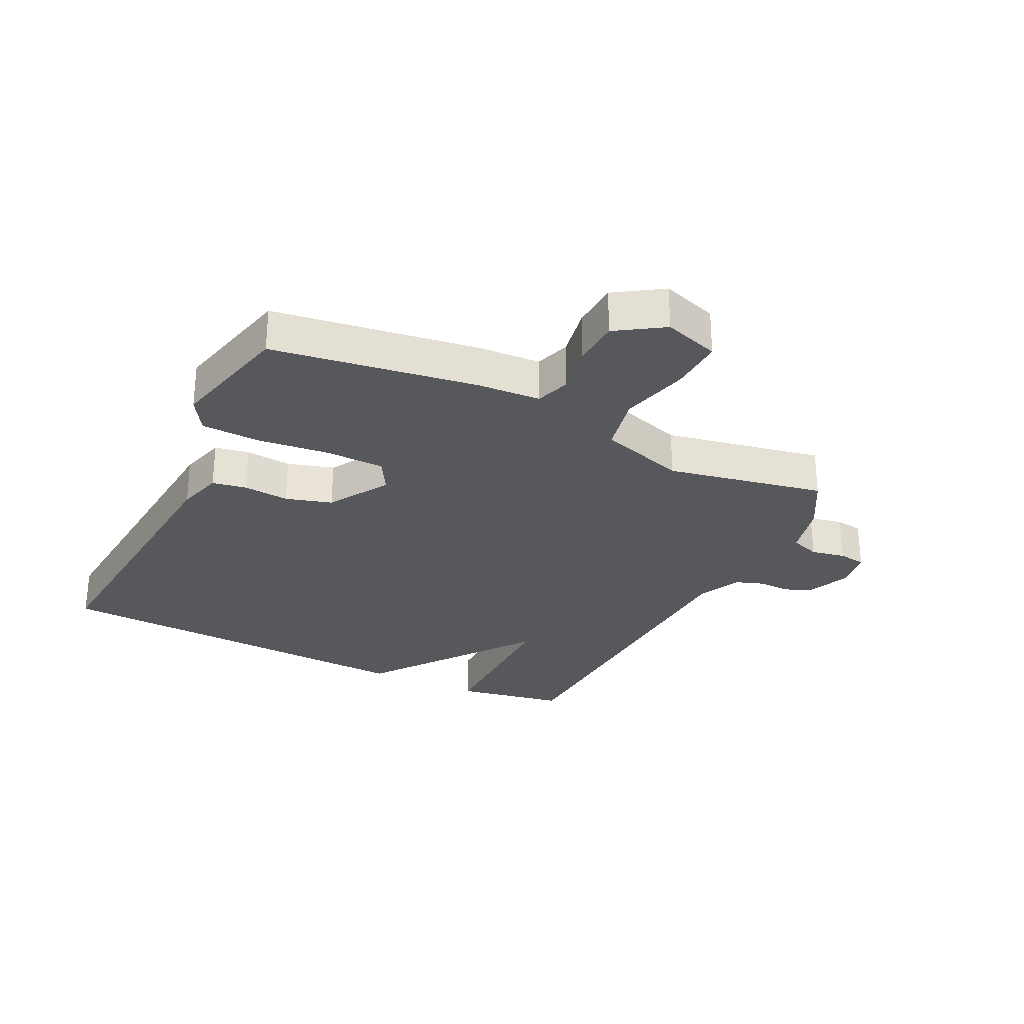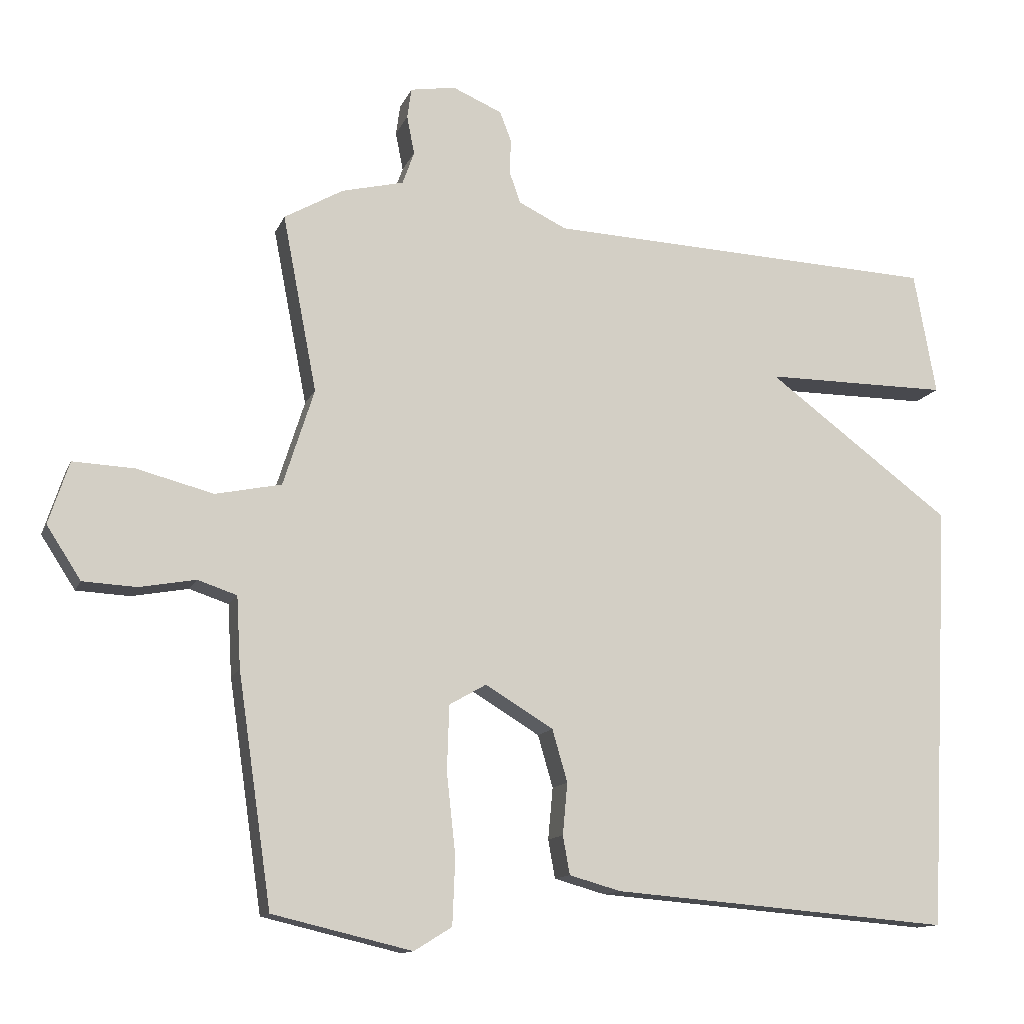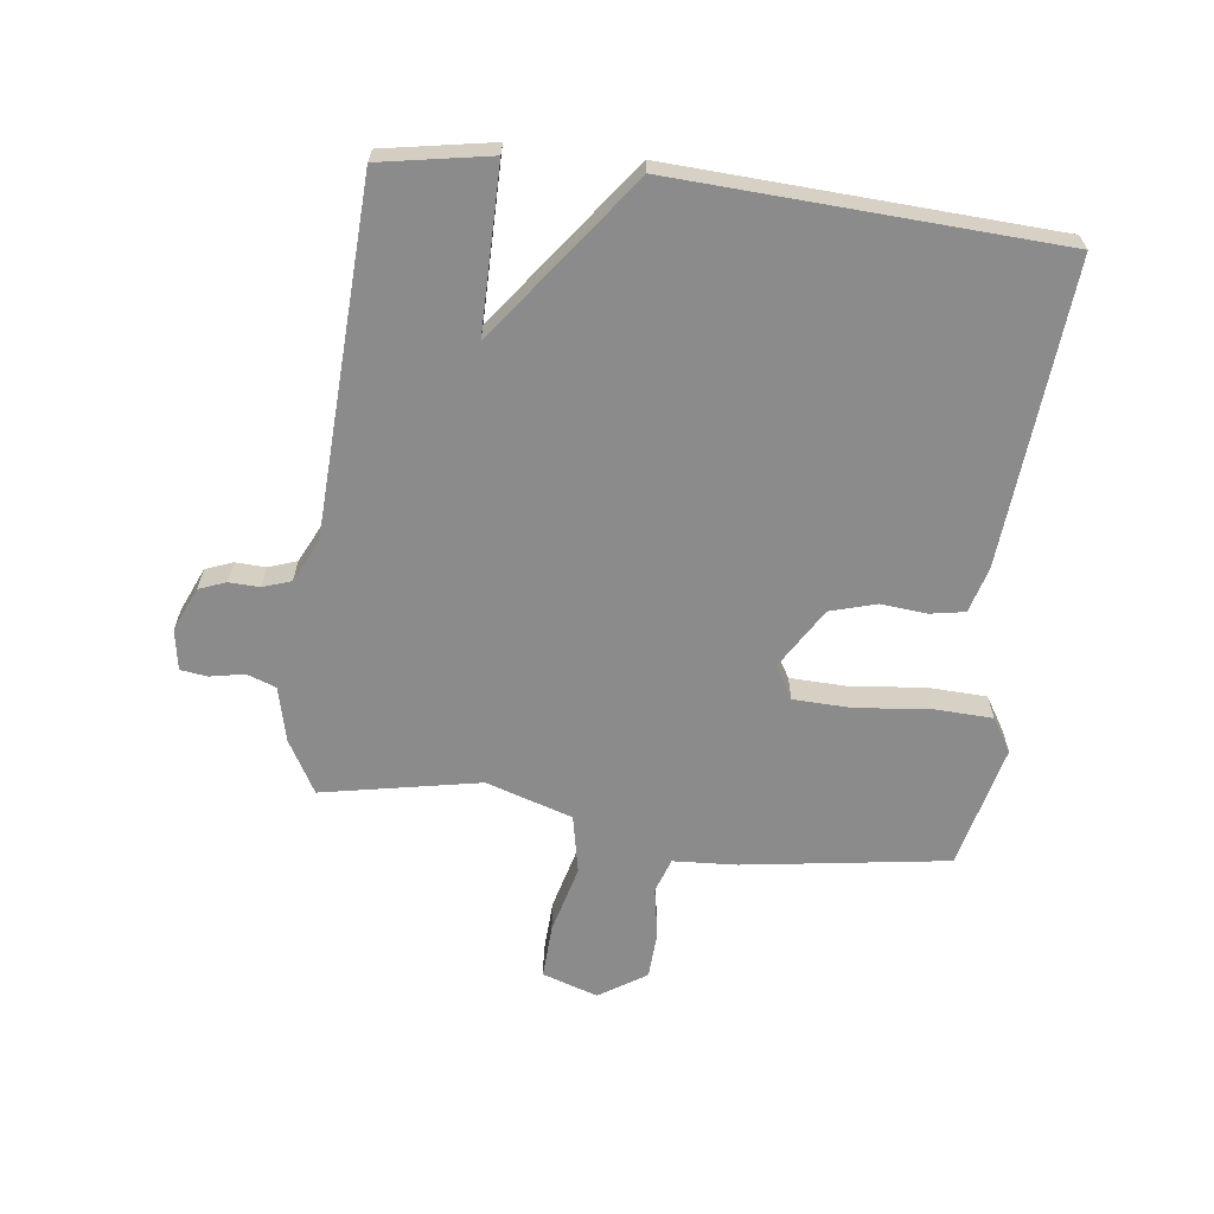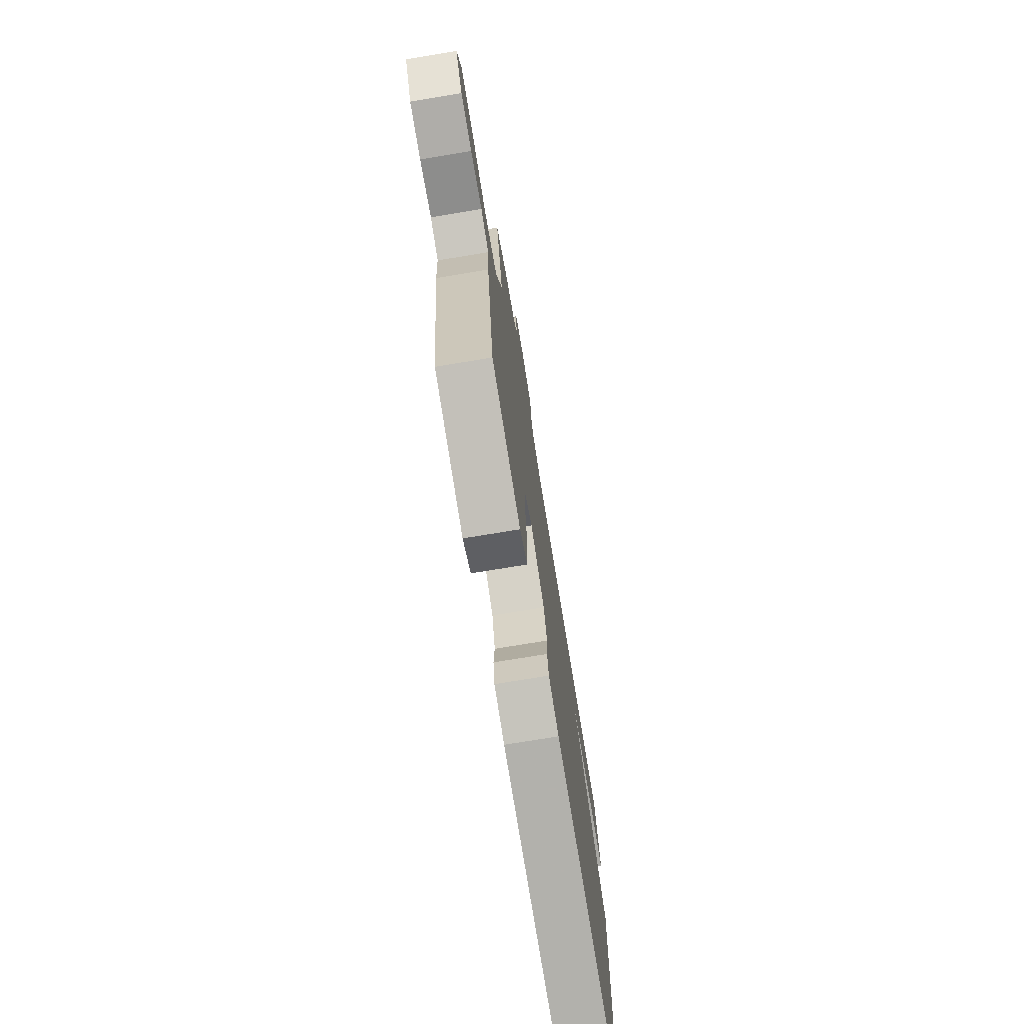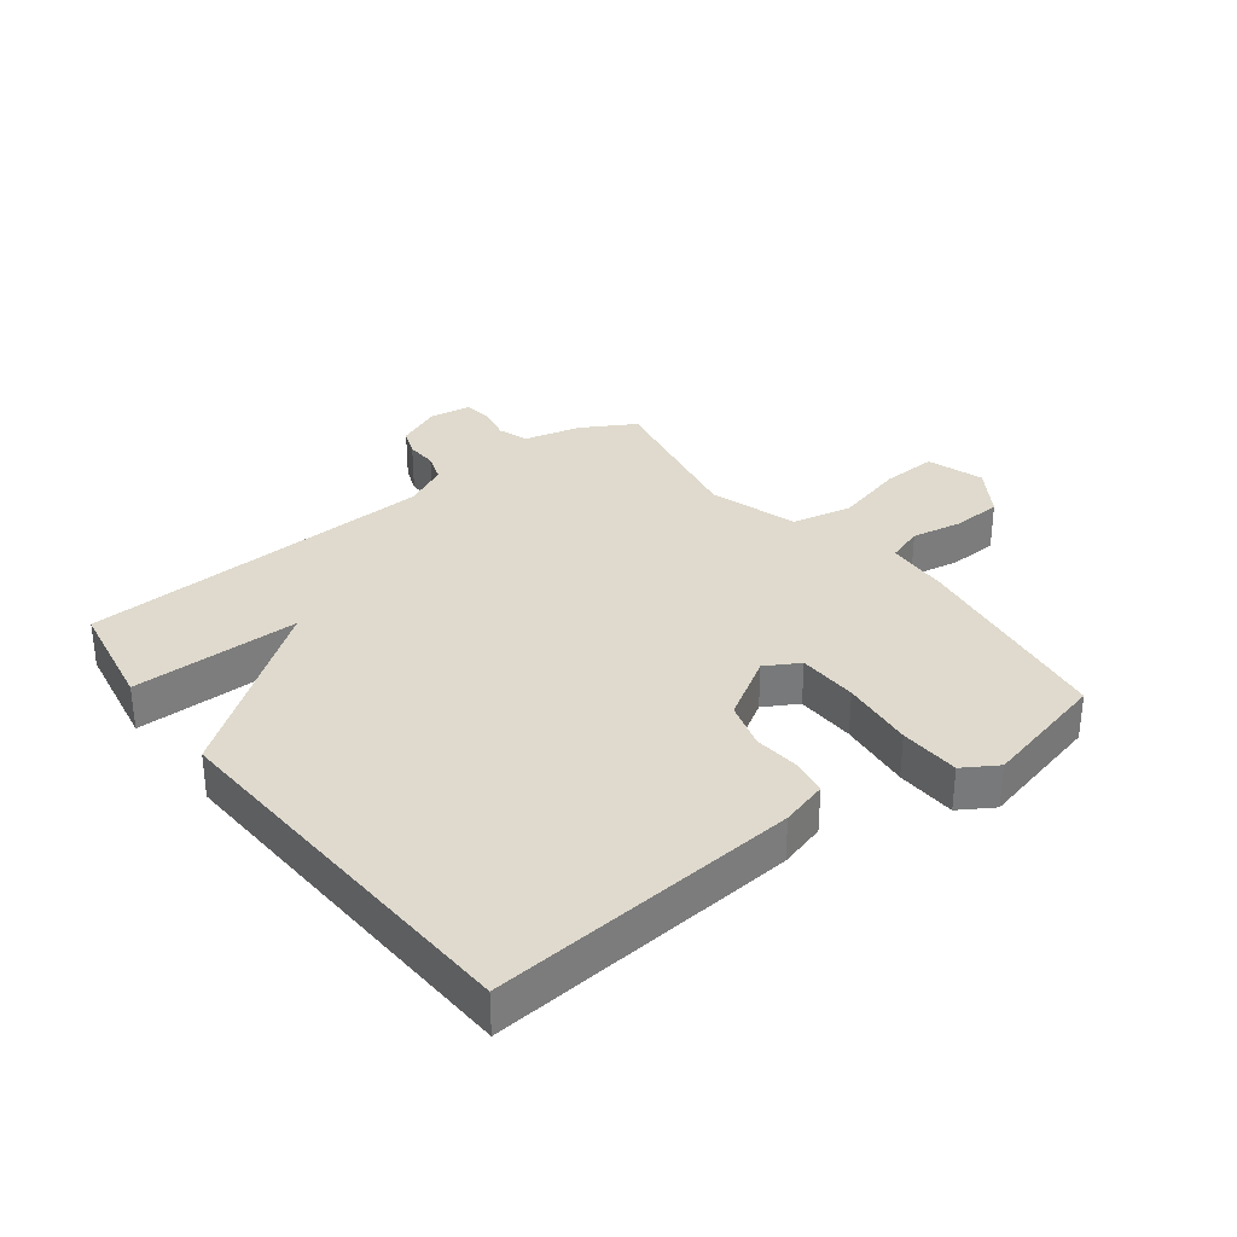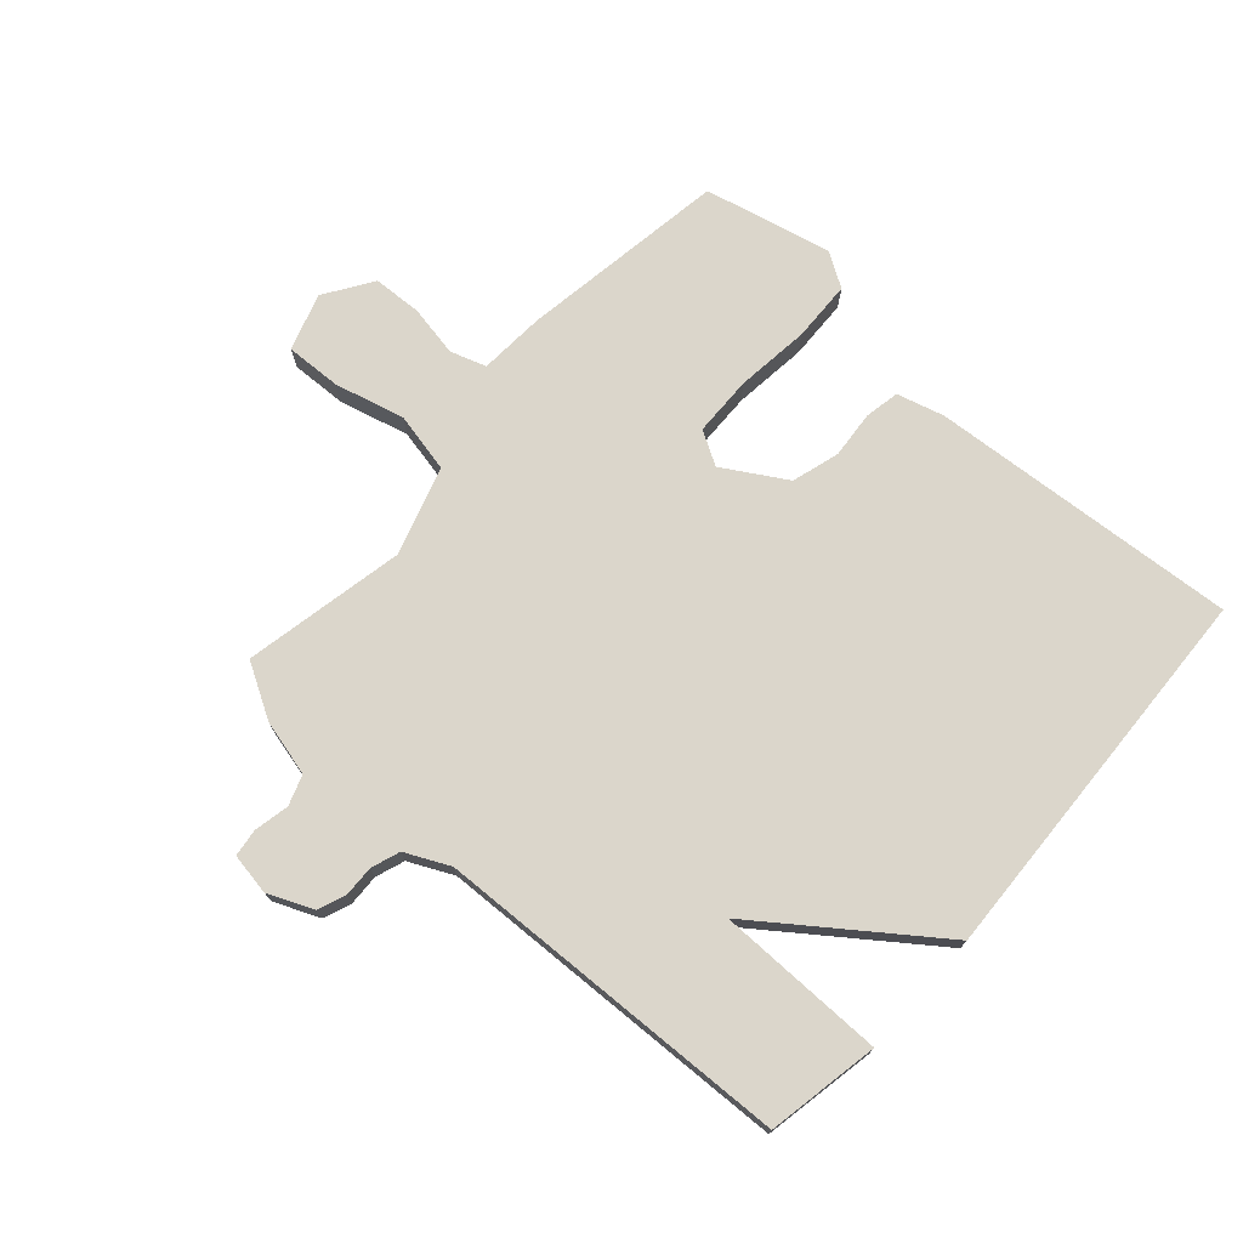
<metadata>
{"format":"obj","ext":"obj","renderer":"f3d","projection":"perspective","resolution":1024,"background":"white","views":[{"elev":-28.8,"azim":-116.1,"up":"+Y"},{"elev":-12.7,"azim":-16.5,"up":"+Z"},{"elev":-64.0,"azim":82.9,"up":"+Y"},{"elev":-74.5,"azim":-80.6,"up":"+Z"},{"elev":32.7,"azim":142.4,"up":"+Y"},{"elev":73.6,"azim":42.0,"up":"+Y"}]}
</metadata>
<code>
v -0.5 0.07 0.5
v -0.414 0.07 0.549
v -0.324 0.07 0.571
v -0.307 0.07 0.619
v -0.318 0.07 0.675
v -0.312 0.07 0.719
v -0.246 0.07 0.73
v -0.174 0.07 0.699
v -0.157 0.07 0.655
v -0.159 0.07 0.605
v -0.143 0.07 0.559
v -0.073 0.07 0.525
v 0.5 0.07 0.5
v 0.532 0.07 0.321
v 0.263 0.07 0.321
v 0.532 0.07 0.121
v 0.5 0.07 -0.5
v 0.005 0.07 -0.46
v -0.07 0.07 -0.439
v -0.08 0.07 -0.383
v -0.073 0.07 -0.308
v -0.095 0.07 -0.232
v -0.194 0.07 -0.172
v -0.248 0.07 -0.203
v -0.251 0.07 -0.299
v -0.238 0.07 -0.417
v -0.242 0.07 -0.514
v -0.297 0.07 -0.548
v -0.5 0.07 -0.5
v -0.549 0.07 -0.166
v -0.555 0.07 -0.062
v -0.612 0.07 -0.043
v -0.694 0.07 -0.058
v -0.772 0.07 -0.054
v -0.822 0.07 0.023
v -0.792 0.07 0.114
v -0.703 0.07 0.11
v -0.591 0.07 0.081
v -0.495 0.07 0.101
v -0.45 0.07 0.242
v -0.5 0 0.5
v -0.414 0 0.549
v -0.324 0 0.571
v -0.307 0 0.619
v -0.318 0 0.675
v -0.312 0 0.719
v -0.246 0 0.73
v -0.174 0 0.699
v -0.157 0 0.655
v -0.159 0 0.605
v -0.143 0 0.559
v -0.073 0 0.525
v 0.5 0 0.5
v 0.532 0 0.321
v 0.263 0 0.321
v 0.532 0 0.121
v 0.5 0 -0.5
v 0.005 0 -0.46
v -0.07 0 -0.439
v -0.08 0 -0.383
v -0.073 0 -0.308
v -0.095 0 -0.232
v -0.194 0 -0.172
v -0.248 0 -0.203
v -0.251 0 -0.299
v -0.238 0 -0.417
v -0.242 0 -0.514
v -0.297 0 -0.548
v -0.5 0 -0.5
v -0.549 0 -0.166
v -0.555 0 -0.062
v -0.612 0 -0.043
v -0.694 0 -0.058
v -0.772 0 -0.054
v -0.822 0 0.023
v -0.792 0 0.114
v -0.703 0 0.11
v -0.591 0 0.081
v -0.495 0 0.101
v -0.45 0 0.242
f 36 37 38
f 35 36 38
f 34 35 38
f 33 34 38
f 32 33 38
f 31 32 38 39
f 30 31 39
f 29 30 39
f 28 29 39
f 27 28 39
f 26 27 39
f 25 26 39
f 24 25 39 40
f 19 20 21
f 18 19 21
f 17 18 21
f 16 17 21
f 15 16 21
f 15 21 22
f 12 13 14 15
f 15 22 23
f 12 15 23
f 11 12 23
f 8 9 10
f 7 8 10
f 6 7 10
f 5 6 10
f 4 5 10
f 11 23 24
f 10 11 24
f 4 10 24
f 3 4 24
f 3 24 40
f 2 3 40
f 1 2 40
f 78 77 76
f 78 76 75
f 78 75 74
f 78 74 73
f 78 73 72
f 79 78 72 71
f 79 71 70
f 79 70 69
f 79 69 68
f 79 68 67
f 79 67 66
f 79 66 65
f 80 79 65 64
f 61 60 59
f 61 59 58
f 61 58 57
f 61 57 56
f 61 56 55
f 62 61 55
f 55 54 53 52
f 63 62 55
f 63 55 52
f 63 52 51
f 50 49 48
f 50 48 47
f 50 47 46
f 50 46 45
f 50 45 44
f 64 63 51
f 64 51 50
f 64 50 44
f 64 44 43
f 80 64 43
f 80 43 42
f 80 42 41
f 1 41 42 2
f 2 42 43 3
f 3 43 44 4
f 4 44 45 5
f 5 45 46 6
f 6 46 47 7
f 7 47 48 8
f 8 48 49 9
f 9 49 50 10
f 10 50 51 11
f 11 51 52 12
f 12 52 53 13
f 13 53 54 14
f 14 54 55 15
f 15 55 56 16
f 16 56 57 17
f 17 57 58 18
f 18 58 59 19
f 19 59 60 20
f 20 60 61 21
f 21 61 62 22
f 22 62 63 23
f 23 63 64 24
f 24 64 65 25
f 25 65 66 26
f 26 66 67 27
f 27 67 68 28
f 28 68 69 29
f 29 69 70 30
f 30 70 71 31
f 31 71 72 32
f 32 72 73 33
f 33 73 74 34
f 34 74 75 35
f 35 75 76 36
f 36 76 77 37
f 37 77 78 38
f 38 78 79 39
f 39 79 80 40
f 40 80 41 1

</code>
